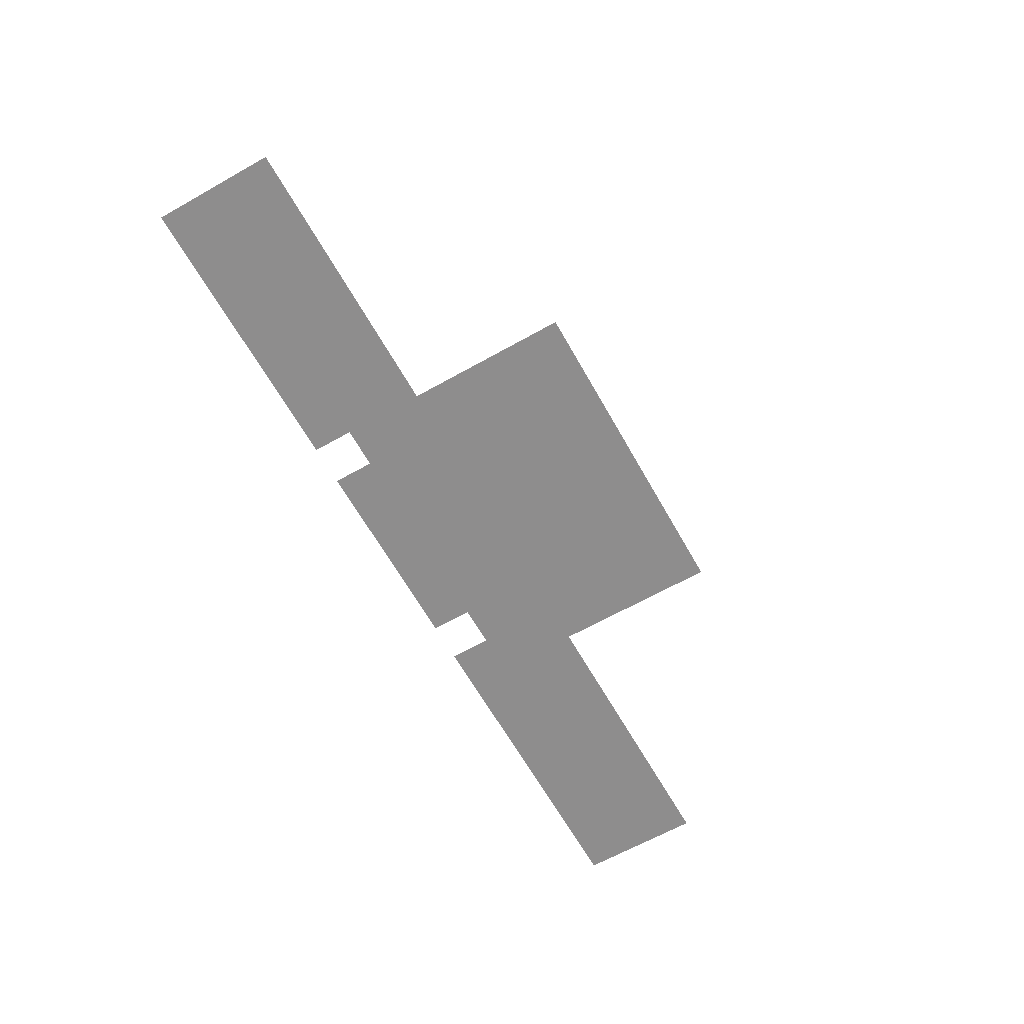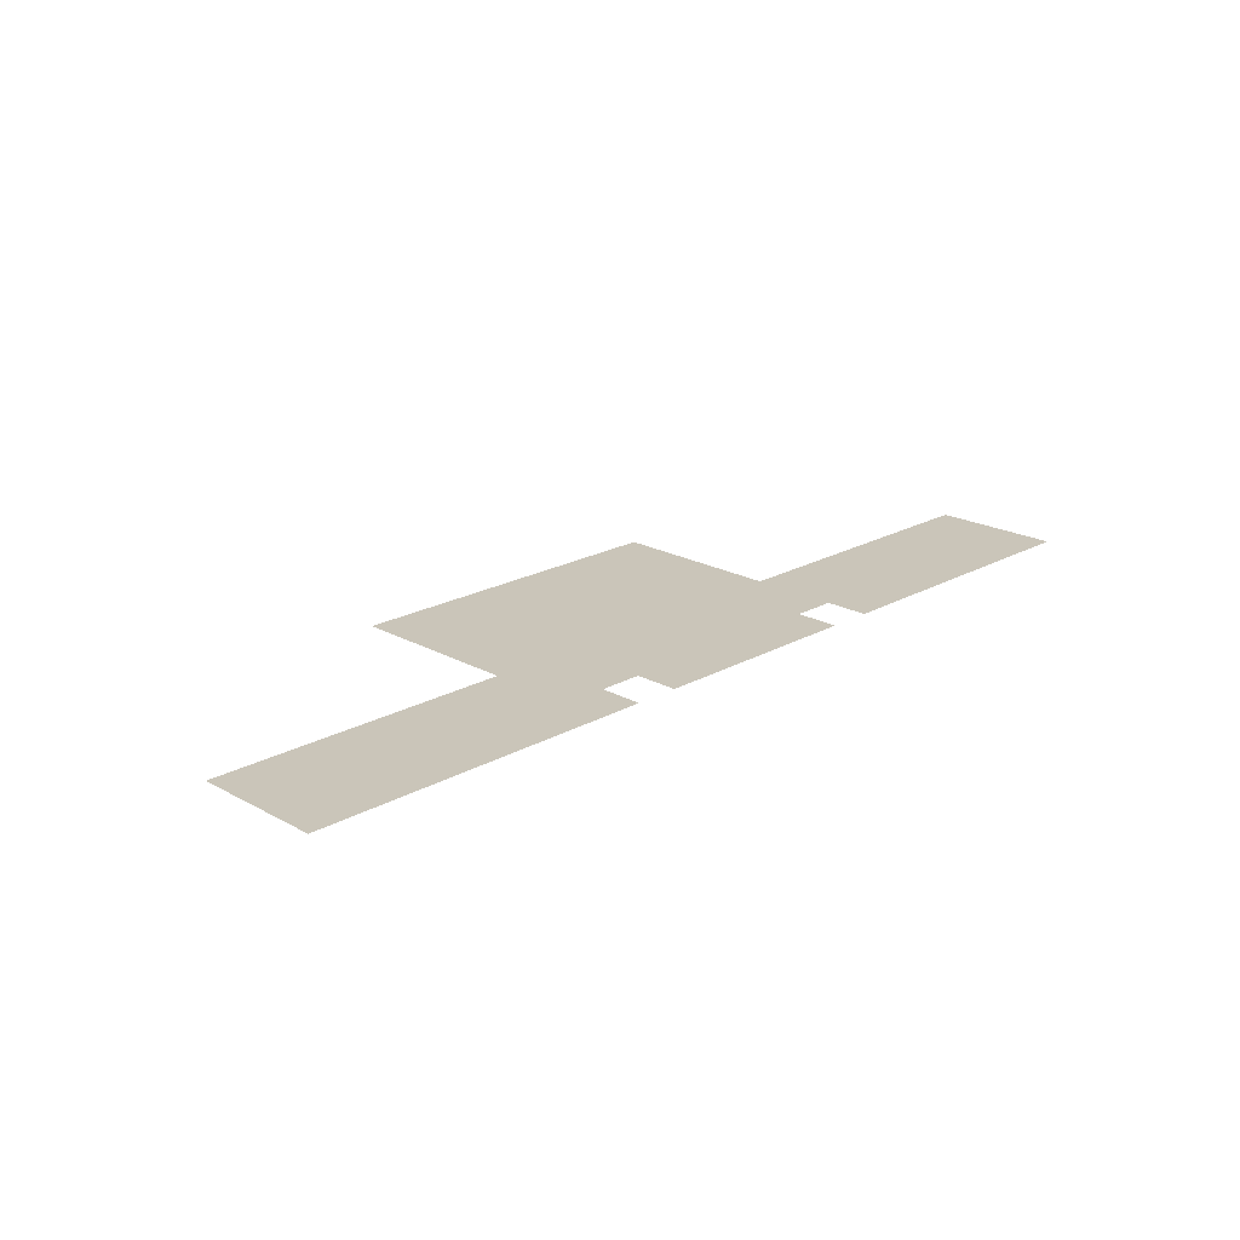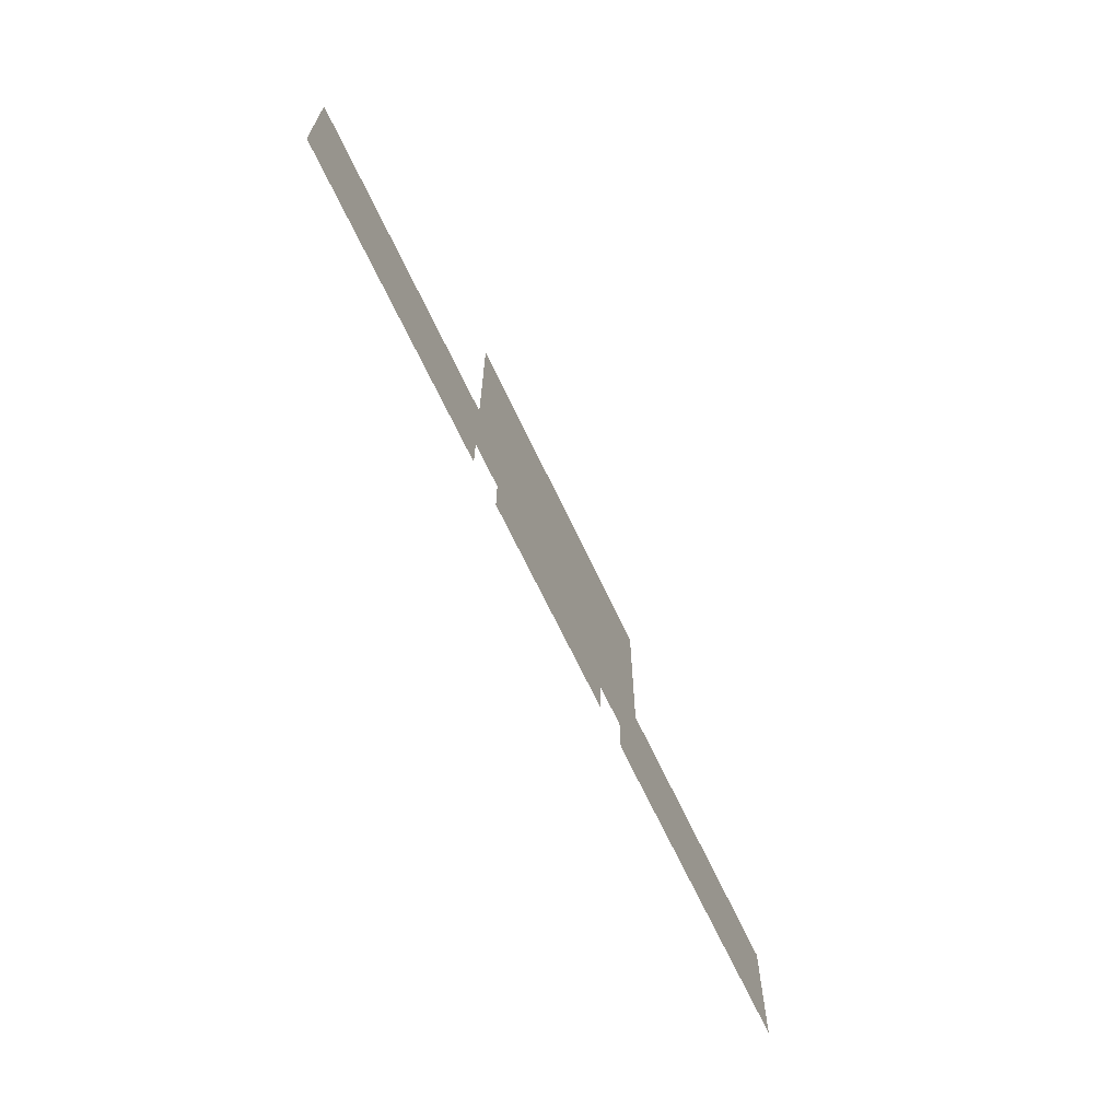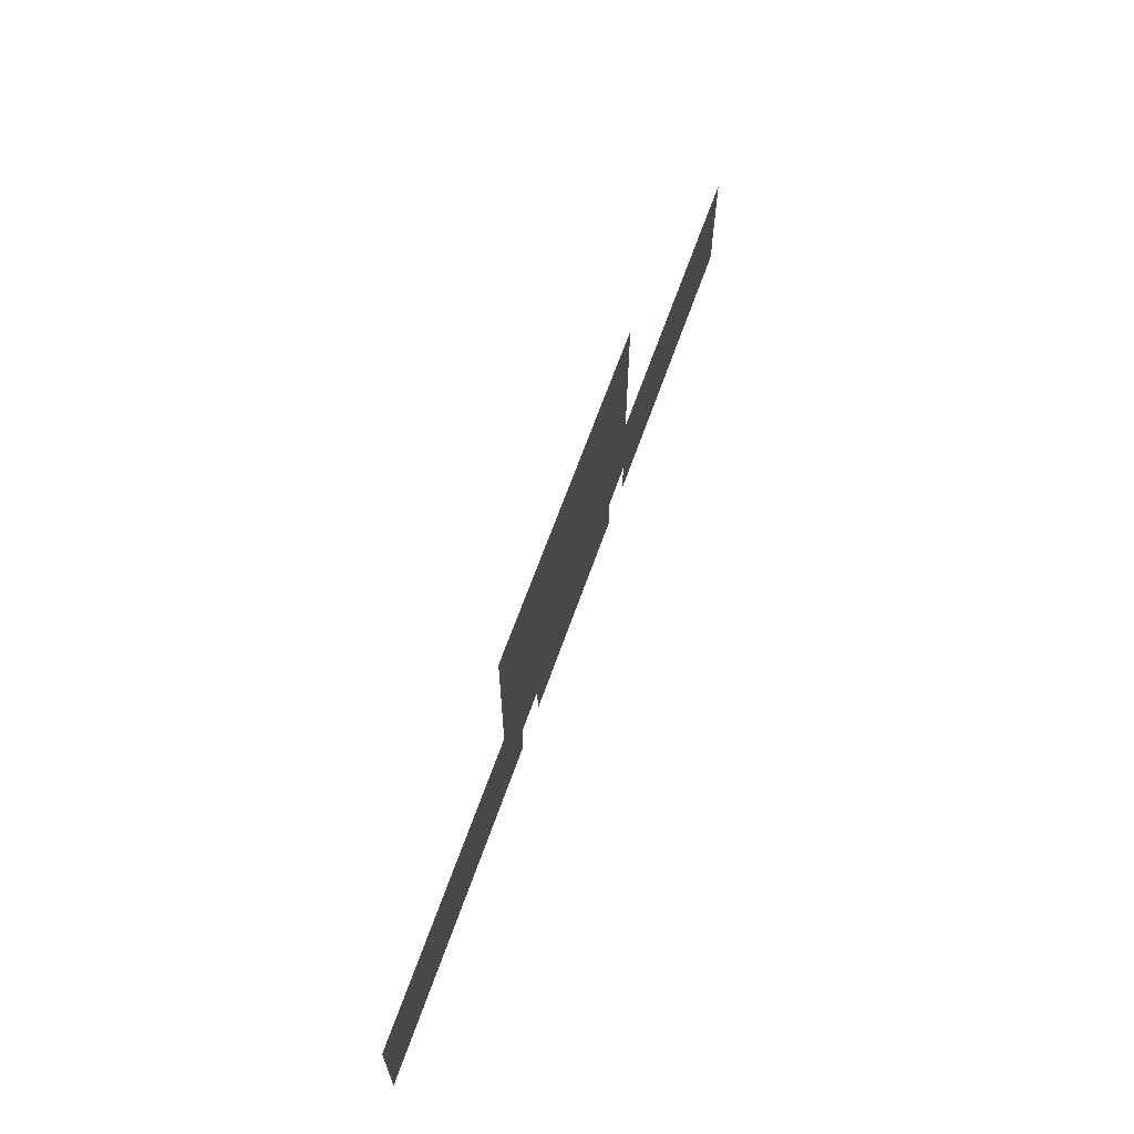
<metadata>
{"format":"obj","ext":"obj","renderer":"f3d","projection":"perspective","resolution":1024,"background":"white","views":[{"elev":-64.7,"azim":119.5,"up":"+Z"},{"elev":20.6,"azim":-45.2,"up":"+Z"},{"elev":-66.4,"azim":115.0,"up":"+Y"},{"elev":64.4,"azim":-70.7,"up":"+Y"}]}
</metadata>
<code>
v -121 -77 0
v -122 -77 0
v -122 -76 0
v -121 -76 0
v -120 -77 0
v -121 -77 0
v -121 -76 0
v -120 -76 0
v -119 -77 0
v -120 -77 0
v -120 -76 0
v -119 -76 0
v -118 -77 0
v -119 -77 0
v -119 -76 0
v -118 -76 0
v -117 -77 0
v -118 -77 0
v -118 -76 0
v -117 -76 0
v -116 -77 0
v -117 -77 0
v -117 -76 0
v -116 -76 0
v -115 -77 0
v -116 -77 0
v -116 -76 0
v -115 -76 0
v -114 -77 0
v -115 -77 0
v -115 -76 0
v -114 -76 0
v -121 -78 0
v -122 -78 0
v -122 -77 0
v -121 -77 0
v -120 -78 0
v -121 -78 0
v -121 -77 0
v -120 -77 0
v -119 -78 0
v -120 -78 0
v -120 -77 0
v -119 -77 0
v -118 -78 0
v -119 -78 0
v -119 -77 0
v -118 -77 0
v -117 -78 0
v -118 -78 0
v -118 -77 0
v -117 -77 0
v -116 -78 0
v -117 -78 0
v -117 -77 0
v -116 -77 0
v -115 -78 0
v -116 -78 0
v -116 -77 0
v -115 -77 0
v -114 -78 0
v -115 -78 0
v -115 -77 0
v -114 -77 0
v -121 -79 0
v -122 -79 0
v -122 -78 0
v -121 -78 0
v -120 -79 0
v -121 -79 0
v -121 -78 0
v -120 -78 0
v -119 -79 0
v -120 -79 0
v -120 -78 0
v -119 -78 0
v -118 -79 0
v -119 -79 0
v -119 -78 0
v -118 -78 0
v -117 -79 0
v -118 -79 0
v -118 -78 0
v -117 -78 0
v -116 -79 0
v -117 -79 0
v -117 -78 0
v -116 -78 0
v -115 -79 0
v -116 -79 0
v -116 -78 0
v -115 -78 0
v -114 -79 0
v -115 -79 0
v -115 -78 0
v -114 -78 0
v -121 -80 0
v -122 -80 0
v -122 -79 0
v -121 -79 0
v -120 -80 0
v -121 -80 0
v -121 -79 0
v -120 -79 0
v -119 -80 0
v -120 -80 0
v -120 -79 0
v -119 -79 0
v -118 -80 0
v -119 -80 0
v -119 -79 0
v -118 -79 0
v -117 -80 0
v -118 -80 0
v -118 -79 0
v -117 -79 0
v -116 -80 0
v -117 -80 0
v -117 -79 0
v -116 -79 0
v -115 -80 0
v -116 -80 0
v -116 -79 0
v -115 -79 0
v -114 -80 0
v -115 -80 0
v -115 -79 0
v -114 -79 0
v -128 -81 0
v -129 -81 0
v -129 -80 0
v -128 -80 0
v -127 -81 0
v -128 -81 0
v -128 -80 0
v -127 -80 0
v -126 -81 0
v -127 -81 0
v -127 -80 0
v -126 -80 0
v -125 -81 0
v -126 -81 0
v -126 -80 0
v -125 -80 0
v -124 -81 0
v -125 -81 0
v -125 -80 0
v -124 -80 0
v -123 -81 0
v -124 -81 0
v -124 -80 0
v -123 -80 0
v -122 -81 0
v -123 -81 0
v -123 -80 0
v -122 -80 0
v -121 -81 0
v -122 -81 0
v -122 -80 0
v -121 -80 0
v -120 -81 0
v -121 -81 0
v -121 -80 0
v -120 -80 0
v -119 -81 0
v -120 -81 0
v -120 -80 0
v -119 -80 0
v -118 -81 0
v -119 -81 0
v -119 -80 0
v -118 -80 0
v -117 -81 0
v -118 -81 0
v -118 -80 0
v -117 -80 0
v -116 -81 0
v -117 -81 0
v -117 -80 0
v -116 -80 0
v -115 -81 0
v -116 -81 0
v -116 -80 0
v -115 -80 0
v -114 -81 0
v -115 -81 0
v -115 -80 0
v -114 -80 0
v -113 -81 0
v -114 -81 0
v -114 -80 0
v -113 -80 0
v -112 -81 0
v -113 -81 0
v -113 -80 0
v -112 -80 0
v -111 -81 0
v -112 -81 0
v -112 -80 0
v -111 -80 0
v -110 -81 0
v -111 -81 0
v -111 -80 0
v -110 -80 0
v -109 -81 0
v -110 -81 0
v -110 -80 0
v -109 -80 0
v -108 -81 0
v -109 -81 0
v -109 -80 0
v -108 -80 0
v -107 -81 0
v -108 -81 0
v -108 -80 0
v -107 -80 0
v -128 -82 0
v -129 -82 0
v -129 -81 0
v -128 -81 0
v -127 -82 0
v -128 -82 0
v -128 -81 0
v -127 -81 0
v -126 -82 0
v -127 -82 0
v -127 -81 0
v -126 -81 0
v -125 -82 0
v -126 -82 0
v -126 -81 0
v -125 -81 0
v -124 -82 0
v -125 -82 0
v -125 -81 0
v -124 -81 0
v -123 -82 0
v -124 -82 0
v -124 -81 0
v -123 -81 0
v -122 -82 0
v -123 -82 0
v -123 -81 0
v -122 -81 0
v -121 -82 0
v -122 -82 0
v -122 -81 0
v -121 -81 0
v -120 -82 0
v -121 -82 0
v -121 -81 0
v -120 -81 0
v -119 -82 0
v -120 -82 0
v -120 -81 0
v -119 -81 0
v -118 -82 0
v -119 -82 0
v -119 -81 0
v -118 -81 0
v -117 -82 0
v -118 -82 0
v -118 -81 0
v -117 -81 0
v -116 -82 0
v -117 -82 0
v -117 -81 0
v -116 -81 0
v -115 -82 0
v -116 -82 0
v -116 -81 0
v -115 -81 0
v -114 -82 0
v -115 -82 0
v -115 -81 0
v -114 -81 0
v -113 -82 0
v -114 -82 0
v -114 -81 0
v -113 -81 0
v -112 -82 0
v -113 -82 0
v -113 -81 0
v -112 -81 0
v -111 -82 0
v -112 -82 0
v -112 -81 0
v -111 -81 0
v -110 -82 0
v -111 -82 0
v -111 -81 0
v -110 -81 0
v -109 -82 0
v -110 -82 0
v -110 -81 0
v -109 -81 0
v -108 -82 0
v -109 -82 0
v -109 -81 0
v -108 -81 0
v -107 -82 0
v -108 -82 0
v -108 -81 0
v -107 -81 0
v -128 -83 0
v -129 -83 0
v -129 -82 0
v -128 -82 0
v -127 -83 0
v -128 -83 0
v -128 -82 0
v -127 -82 0
v -126 -83 0
v -127 -83 0
v -127 -82 0
v -126 -82 0
v -125 -83 0
v -126 -83 0
v -126 -82 0
v -125 -82 0
v -124 -83 0
v -125 -83 0
v -125 -82 0
v -124 -82 0
v -123 -83 0
v -124 -83 0
v -124 -82 0
v -123 -82 0
v -122 -83 0
v -123 -83 0
v -123 -82 0
v -122 -82 0
v -121 -83 0
v -122 -83 0
v -122 -82 0
v -121 -82 0
v -119 -83 0
v -120 -83 0
v -120 -82 0
v -119 -82 0
v -118 -83 0
v -119 -83 0
v -119 -82 0
v -118 -82 0
v -117 -83 0
v -118 -83 0
v -118 -82 0
v -117 -82 0
v -116 -83 0
v -117 -83 0
v -117 -82 0
v -116 -82 0
v -115 -83 0
v -116 -83 0
v -116 -82 0
v -115 -82 0
v -113 -83 0
v -114 -83 0
v -114 -82 0
v -113 -82 0
v -112 -83 0
v -113 -83 0
v -113 -82 0
v -112 -82 0
v -111 -83 0
v -112 -83 0
v -112 -82 0
v -111 -82 0
v -110 -83 0
v -111 -83 0
v -111 -82 0
v -110 -82 0
v -109 -83 0
v -110 -83 0
v -110 -82 0
v -109 -82 0
v -108 -83 0
v -109 -83 0
v -109 -82 0
v -108 -82 0
v -107 -83 0
v -108 -83 0
v -108 -82 0
v -107 -82 0
g AstralaProper_mesh_0041
f 1 2 3 4
f 5 6 7 8
f 9 10 11 12
f 13 14 15 16
f 17 18 19 20
f 21 22 23 24
f 25 26 27 28
f 29 30 31 32
f 33 34 35 36
f 37 38 39 40
f 41 42 43 44
f 45 46 47 48
f 49 50 51 52
f 53 54 55 56
f 57 58 59 60
f 61 62 63 64
f 65 66 67 68
f 69 70 71 72
f 73 74 75 76
f 77 78 79 80
f 81 82 83 84
f 85 86 87 88
f 89 90 91 92
f 93 94 95 96
f 97 98 99 100
f 101 102 103 104
f 105 106 107 108
f 109 110 111 112
f 113 114 115 116
f 117 118 119 120
f 121 122 123 124
f 125 126 127 128
f 129 130 131 132
f 133 134 135 136
f 137 138 139 140
f 141 142 143 144
f 145 146 147 148
f 149 150 151 152
f 153 154 155 156
f 157 158 159 160
f 161 162 163 164
f 165 166 167 168
f 169 170 171 172
f 173 174 175 176
f 177 178 179 180
f 181 182 183 184
f 185 186 187 188
f 189 190 191 192
f 193 194 195 196
f 197 198 199 200
f 201 202 203 204
f 205 206 207 208
f 209 210 211 212
f 213 214 215 216
f 217 218 219 220
f 221 222 223 224
f 225 226 227 228
f 229 230 231 232
f 233 234 235 236
f 237 238 239 240
f 241 242 243 244
f 245 246 247 248
f 249 250 251 252
f 253 254 255 256
f 257 258 259 260
f 261 262 263 264
f 265 266 267 268
f 269 270 271 272
f 273 274 275 276
f 277 278 279 280
f 281 282 283 284
f 285 286 287 288
f 289 290 291 292
f 293 294 295 296
f 297 298 299 300
f 301 302 303 304
f 305 306 307 308
f 309 310 311 312
f 313 314 315 316
f 317 318 319 320
f 321 322 323 324
f 325 326 327 328
f 329 330 331 332
f 333 334 335 336
f 337 338 339 340
f 341 342 343 344
f 345 346 347 348
f 349 350 351 352
f 353 354 355 356
f 357 358 359 360
f 361 362 363 364
f 365 366 367 368
f 369 370 371 372
f 373 374 375 376
f 377 378 379 380
f 381 382 383 384

</code>
